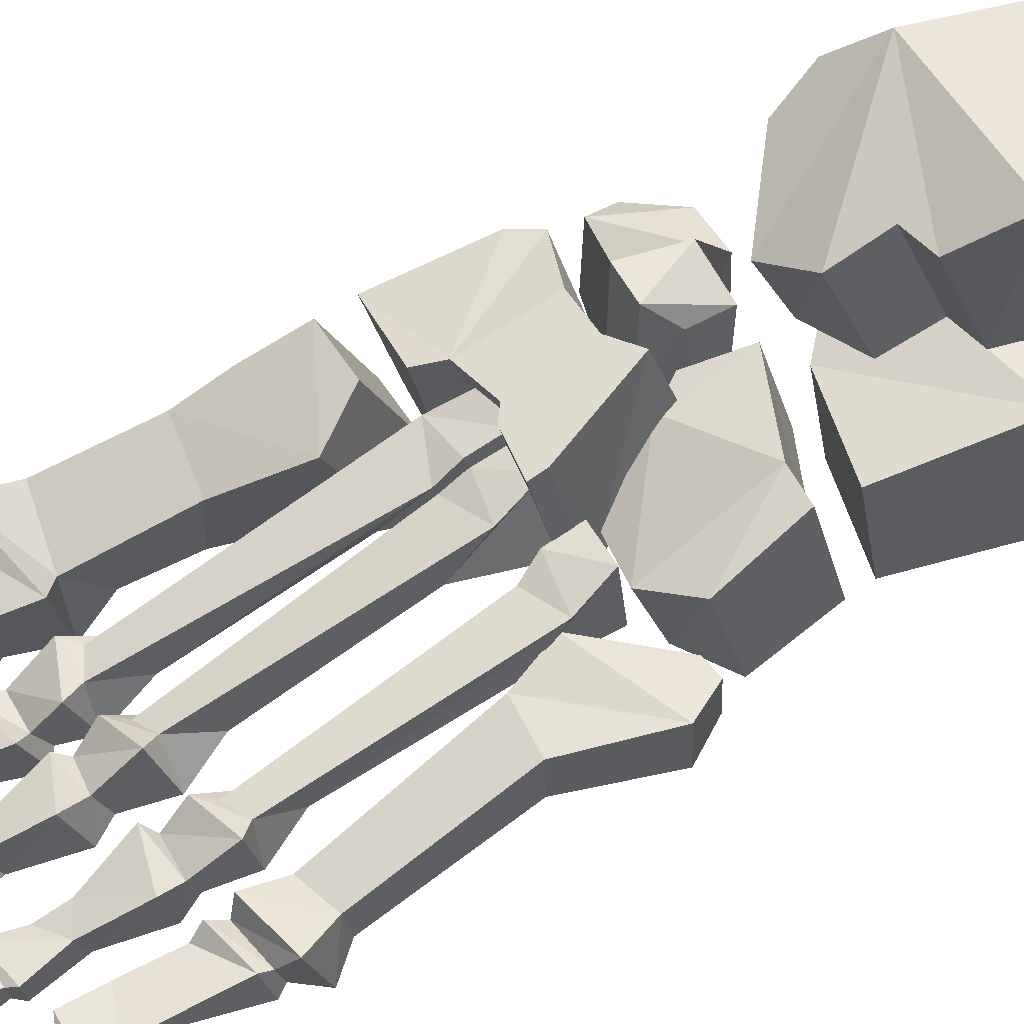
<metadata>
{"format":"obj","ext":"obj","renderer":"f3d","projection":"perspective","resolution":1024,"background":"white","views":[{"elev":53.0,"azim":-105.0,"up":"+Y"}]}
</metadata>
<code>
v  -0.4955 -0.5988 0.1531
v  -1.261 -0.7121 0.7648
v  -0.9754 -0.7484 1.035
v  -0.04526 -0.3568 0.164
v  -0.5183 -0.4558 0.2282
v  -0.3276 -0.3024 0.5652
v  1.574 0.2096 -0.8207
v  1.545 -0.04097 -1.335
v  0.75 -0.0776 -0.9923
v  -0.111 0.06869 1.648
v  -0.3933 -0.4661 0.63
v  -0.7638 -0.2117 0.9971
v  0.4076 0.3395 0.02009
v  -0.05284 0.3347 0.07424
v  -0.009253 0.373 0.2222
v  -0.3427 0.3193 3.26
v  1.418 0.301 2.454
v  0.5885 0.02745 2.028
v  0.3233 1.211 1.941
v  0.3869 1.437 2.402
v  1.526 1.825 2.726
v  -1.951 -1.751 -3.595
v  -2.131 -1.752 -3.535
v  -2.076 -1.669 -3.365
v  -1.896 -1.666 -3.419
v  -2.081 -1.615 -3.262
v  -1.809 -1.611 -3.35
v  -2.05 -1.592 -3.204
v  -1.821 -1.549 -3.238
v  -2.115 -1.517 -3.124
v  -1.723 -1.502 -3.226
v  -2.033 -1.51 -2.893
v  -1.625 -1.483 -2.856
v  -1.866 -1.374 -2.035
v  -1.455 -1.328 -2.266
v  -1.509 -1.46 -2.368
v  -1.841 -1.418 -1.928
v  -1.444 -1.419 -2.104
v  -1.931 -1.2 -1.78
v  -1.393 -1.202 -2.055
v  -1.654 -1.285 -1.478
v  -1.312 -1.287 -1.686
v  -1.232 -0.79 -0.1334
v  -0.7511 -0.7377 -0.2288
v  -1.491 -1.72 -4.499
v  -1.653 -1.726 -4.458
v  -1.657 -1.587 -4.172
v  -1.399 -1.582 -4.262
v  -1.584 -1.594 -4.057
v  -1.369 -1.588 -4.124
v  -1.606 -1.568 -3.974
v  -1.311 -1.556 -4.047
v  -1.516 -1.482 -3.775
v  -1.317 -1.469 -3.798
v  -1.556 -1.444 -3.595
v  -1.182 -1.426 -3.567
v  -1.522 -1.468 -3.474
v  -1.565 -1.424 -3.388
v  -1.376 -1.361 -3.025
v  -1.108 -1.327 -2.972
v  -1.163 -1.428 -3.245
v  -1.352 -1.139 -2.509
v  -0.8441 -1.095 -2.512
v  -1.248 -1.204 -2.315
v  -0.8931 -1.189 -2.396
v  -1.195 -0.9709 -1.95
v  -0.8034 -0.9841 -2.19
v  -1.048 -1.023 -1.863
v  -0.8518 -1.035 -2.013
v  -0.192 -0.4763 -0.02066
v  0.9338 -1.433 -5.377
v  0.5424 -1.511 -5.308
v  0.5924 -1.384 -4.874
v  1.018 -1.322 -5.007
v  0.5137 -1.199 -4.449
v  1.148 -1.105 -4.742
v  0.6272 -1.136 -4.385
v  1.151 -1.031 -4.556
v  0.5531 -1.131 -4.31
v  1.187 -0.9835 -4.465
v  0.7124 -1.135 -4.104
v  1.299 -0.9954 -4.147
v  0.732 -1.097 -3.579
v  1.395 -0.9382 -3.625
v  0.6633 -0.988 -3.353
v  1.525 -0.8521 -3.399
v  0.7331 -1.005 -3.251
v  1.451 -0.8513 -3.346
v  0.7191 -0.8466 -2.734
v  1.509 -0.681 -3.146
v  0.8126 -0.7856 -2.642
v  1.476 -0.6268 -2.689
v  0.86 -0.4015 -1.695
v  1.482 -0.264 -1.774
v  1.771 0.1151 -0.5022
v  1.013 0.2654 -0.3767
v  0.9631 0.3251 -0.1267
v  1.155 0.5212 0.6367
v  0.5462 0.3586 0.07543
v  0.5389 -0.04986 1.03
v  0.05573 -0.463 0.5667
v  2.091 -0.09464 1.747
v  2.132 0.05373 1.256
v  1.865 0.2937 0.9607
v  1.67 -0.0929 1.864
v  1.212 0.6173 0.9336
v  1.238 0.6361 1.468
v  0.8455 0.618 1.012
v  0.919 1.012 4.36
v  1.485 1.29 4.03
v  1.706 1.636 3.662
v  0.08125 1.441 2.551
v  -0.03823 1.83 3.115
v  0.3672 0.1367 5.205
v  1.188 0.1353 5.034
v  1.569 0.2959 4.483
v  1.298 0.4925 3.72
v  -1.255 -1.199 0.7808
v  -0.4877 -1.209 0.1731
v  -0.7778 -1.129 0.9723
v  -0.9705 -1.129 1.048
v  -0.7827 -0.7484 0.9598
v  -0.6267 -0.8117 -0.09908
v  0.002513 -0.9598 0.2465
v  0.09552 -1.002 0.5564
v  -0.2747 -1.015 0.6529
v  0.04261 -0.2892 0.4687
v  1.783 -0.9024 -0.8971
v  1.849 -0.8378 -0.3759
v  1.368 -0.9024 -0.2133
v  1.013 -1.062 -0.5499
v  1.092 0.1449 -0.658
v  -0.3499 -1.197 0.9013
v  -0.0656 -1.032 1.932
v  -0.4244 -1.029 1.998
v  -0.7192 -1.184 1.277
v  -0.4698 0.07182 1.713
v  0.5912 -0.4436 0.3573
v  0.7986 -0.269 1.031
v  0.5758 -0.2315 1.261
v  -0.005622 -0.8623 0.3699
v  0.03796 -0.8241 0.5178
v  0.4548 -0.8575 0.3157
v  0.7536 0.5332 0.7491
v  0.5307 0.581 0.9784
v  0.8294 -0.226 1.599
v  1.236 -0.5203 1.46
v  1.427 -0.9644 2.512
v  -0.3333 -0.9461 3.318
v  -0.3499 -0.992 2.214
v  0.6159 -0.9872 2.2
v  -0.3774 0.02258 2.042
v  0.8103 0.2269 1.991
v  1.616 0.2263 2.412
v  1.825 0.4032 2.781
v  0.3899 0.2176 2.358
v  0.4538 0.3969 2.821
v  0.7575 0.9173 1.66
v  1.549 1.22 1.994
v  1.567 0.421 2.982
v  1.758 1.443 2.363
v  -2.121 -1.825 -3.507
v  -1.941 -1.823 -3.567
v  -1.884 -1.757 -3.384
v  -2.063 -1.761 -3.33
v  -1.792 -1.732 -3.303
v  -2.064 -1.736 -3.216
v  -1.805 -1.687 -3.194
v  -2.034 -1.706 -3.16
v  -1.699 -1.694 -3.161
v  -2.092 -1.709 -3.059
v  -1.624 -1.602 -2.852
v  -1.961 -1.629 -2.887
v  -1.506 -1.681 -2.361
v  -1.895 -1.671 -1.931
v  -1.413 -1.664 -2.161
v  -1.417 -1.637 -2.035
v  -1.813 -1.636 -1.859
v  -1.313 -1.735 -1.85
v  -1.851 -1.769 -1.576
v  -1.283 -1.62 -1.613
v  -1.625 -1.617 -1.405
v  -0.7451 -1.202 -0.2136
v  -1.227 -1.205 -0.1198
v  -1.643 -1.792 -4.438
v  -1.482 -1.786 -4.479
v  -1.372 -1.764 -4.205
v  -1.63 -1.772 -4.112
v  -1.36 -1.7 -4.107
v  -1.574 -1.706 -4.04
v  -1.299 -1.715 -4.028
v  -1.621 -1.649 -4.022
v  -1.314 -1.646 -3.805
v  -1.513 -1.659 -3.782
v  -1.162 -1.642 -3.53
v  -1.536 -1.68 -3.559
v  -1.507 -1.625 -3.447
v  -1.545 -1.64 -3.351
v  -1.143 -1.644 -3.207
v  -1.332 -1.604 -2.923
v  -1.064 -1.571 -2.871
v  -0.7853 -1.532 -2.385
v  -1.293 -1.576 -2.383
v  -0.8541 -1.411 -2.307
v  -1.209 -1.426 -2.225
v  -0.7441 -1.465 -2.066
v  -1.136 -1.452 -1.826
v  -0.7132 -1.248 -1.648
v  -0.909 -1.236 -1.499
v  -0.3004 -0.8323 -0.3479
v  0.6081 -1.737 -5.171
v  0.9995 -1.66 -5.24
v  1.072 -1.633 -5.055
v  0.6467 -1.694 -4.922
v  1.225 -1.485 -4.615
v  0.5962 -1.612 -4.32
v  1.233 -1.445 -4.428
v  0.7041 -1.516 -4.257
v  1.27 -1.397 -4.337
v  0.6355 -1.544 -4.181
v  1.393 -1.37 -4.02
v  0.8061 -1.51 -3.977
v  1.509 -1.438 -3.53
v  0.8458 -1.597 -3.484
v  1.671 -1.43 -3.191
v  0.8249 -1.633 -3.132
v  1.598 -1.429 -3.139
v  0.8795 -1.583 -3.043
v  0.8987 -1.626 -2.571
v  1.725 -1.594 -2.915
v  1.623 -1.083 -2.321
v  0.9592 -1.242 -2.275
v  1.608 -0.9535 -1.844
v  0.994 -1.074 -1.693
v  1.899 -0.6973 0.7339
v  1.778 -0.6423 0.9759
v  1.2 -0.281 0.9186
v  1.06 -0.9317 -0.08109
v  1.008 -0.4771 0.1552
v  1.818 -0.9341 -0.2117
v  1.853 0.3518 0.4434
v  1.732 0.4068 0.6854
v  0.09907 -1.194 0.838
v  0.584 -1.094 1.312
v  0.7964 -1.135 1.518
v  0.7878 -0.8163 2.026
v  0.7507 0.03737 1.231
v  0.7431 0.1559 1.746
v  2.127 -0.3731 1.222
v  2.092 -0.3818 1.757
v  1.672 -0.4712 1.878
v  1.861 -0.4116 0.9365
v  1.21 -0.3492 0.9184
v  0.8431 -0.3485 0.9969
v  1.482 0.8116 4.01
v  0.9143 0.8196 4.33
v  0.6251 0.8137 4.206
v  1.705 0.8005 3.655
v  0.1481 0.4004 2.969
v  0.3096 0.7932 3.668
v  0.6283 1.292 4.226
v  0.001594 0.618 3.364
v  0.3104 1.708 3.673
v  1.216 -0.8793 5.206
v  0.3946 -0.8779 5.377
v  0.1735 -1.489 4.93
v  1.553 -1.501 4.38
v  1.282 -1.381 3.62
v  0.1903 0.2482 5.035
v  0.413 -0.03086 -0.1478
v  -0.07387 -0.002872 -0.127
v  0.1101 0.1528 0.2218
v  -0.8803 -1.662 -4.966
v  -1.041 -1.623 -4.937
v  -1.032 -1.543 -4.662
v  -0.7749 -1.614 -4.734
v  -0.9717 -1.548 -4.537
v  -0.7583 -1.605 -4.588
v  -0.9933 -1.505 -4.457
v  -0.6999 -1.576 -4.508
v  -0.8996 -1.512 -4.257
v  -0.7026 -1.551 -4.265
v  -0.9392 -1.425 -4.083
v  -0.5762 -1.491 -4.024
v  -0.9211 -1.436 -3.952
v  -0.958 -1.37 -3.874
v  -0.7186 -1.257 -3.469
v  -0.4587 -1.28 -3.387
v  -0.5253 -1.308 -3.729
v  -0.6967 -1.047 -2.967
v  -0.198 -1.126 -2.913
v  -0.6358 -1.023 -2.746
v  -0.2821 -1.106 -2.788
v  -0.5672 -0.7538 -2.396
v  -0.1671 -0.898 -2.593
v  -0.4487 -0.8249 -2.283
v  -0.2469 -0.9072 -2.41
v  0.3655 -0.1672 -0.3602
v  -0.1286 -0.3978 -0.4499
v  0.2956 -0.6068 0.02169
v  0.3389 -0.6198 0.3563
v  -0.03101 -0.529 0.4116
v  0.48 0.06198 0.1665
v  -1.05 -1.685 -4.907
v  -0.8896 -1.725 -4.935
v  -0.7996 -1.786 -4.647
v  -1.057 -1.717 -4.573
v  -0.7785 -1.712 -4.554
v  -0.992 -1.655 -4.503
v  -0.7298 -1.728 -4.465
v  -1.025 -1.587 -4.497
v  -0.7436 -1.723 -4.247
v  -0.9407 -1.684 -4.238
v  -0.6138 -1.697 -3.953
v  -0.9815 -1.649 -4.011
v  -0.9485 -1.586 -3.9
v  -0.9957 -1.575 -3.803
v  -0.5655 -1.514 -3.66
v  -0.75 -1.484 -3.328
v  -0.4901 -1.507 -3.246
v  -0.2674 -1.459 -2.719
v  -0.7661 -1.379 -2.773
v  -0.3115 -1.314 -2.663
v  -0.6652 -1.231 -2.621
v  -0.2471 -1.354 -2.395
v  -0.6472 -1.209 -2.199
v  -0.2095 -1.085 -1.992
v  -0.4113 -1.003 -1.864
v  0.1048 -0.508 -0.6416
v  0.8595 -0.01746 -0.3309
v  0.4024 0.08104 -0.1903
v  0.4697 0.1849 0.1284
v  -0.3049 -1.766 -5.368
v  -0.4694 -1.762 -5.333
v  -0.442 -1.597 -5.077
v  -0.1675 -1.595 -5.108
v  -0.4008 -1.586 -4.927
v  -0.1765 -1.588 -4.961
v  -0.4165 -1.605 -4.829
v  -0.1169 -1.553 -4.894
v  -0.2938 -1.43 -4.6
v  -0.1043 -1.443 -4.669
v  -0.3468 -1.343 -4.311
v  0.002846 -1.38 -4.373
v  -0.02651 -1.371 -4.51
v  0.05936 -1.327 -4.31
v  -0.2345 -1.363 -4.001
v  0.07077 -1.25 -3.82
v  -0.1437 -1.206 -3.648
v  -0.1647 -1.012 -3.105
v  0.2908 -1.063 -3.333
v  -0.06113 -1.093 -3.004
v  0.2956 -1.104 -3.088
v  -0.04892 -0.8638 -2.787
v  0.4167 -0.8293 -2.736
v  0.08277 -0.8949 -2.63
v  0.3295 -0.8686 -2.577
v  0.3408 -0.06085 -0.4008
v  0.4243 -0.5074 -0.02126
v  0.7037 -0.41 -0.6312
v  0.8716 -0.5201 0.2435
v  0.4939 -0.512 0.3174
v  0.8473 0.1769 0.05455
v  -0.4652 -1.826 -5.302
v  -0.3008 -1.83 -5.336
v  -0.1552 -1.772 -5.015
v  -0.4301 -1.771 -4.987
v  -0.1722 -1.697 -4.927
v  -0.3965 -1.696 -4.893
v  -0.1237 -1.64 -4.938
v  -0.4112 -1.7 -4.786
v  -0.1029 -1.619 -4.652
v  -0.2924 -1.606 -4.584
v  -0.01733 -1.601 -4.437
v  -0.3595 -1.553 -4.235
v  -0.0123 -1.533 -4.317
v  0.06844 -1.537 -4.239
v  0.09065 -1.479 -3.672
v  -0.2254 -1.573 -3.929
v  -0.1238 -1.435 -3.5
v  0.3175 -1.481 -3.13
v  -0.138 -1.43 -2.903
v  0.3132 -1.313 -2.956
v  -0.0435 -1.302 -2.873
v  0.4436 -1.292 -2.531
v  -0.022 -1.326 -2.581
v  0.3919 -1.035 -2.133
v  0.1451 -1.062 -2.186
v  0.3998 -0.4545 -0.7322
v  0.7669 -0.6517 1.414
v  0.7678 0.392 1.277
v  0.8327 0.4416 1.62
o lfoot
g lfoot
f 1 2 3
f 4 5 6
f 7 8 9
f 10 11 12
f 13 14 15
f 16 17 18
f 19 20 21
f 22 23 24
f 25 24 26
f 27 26 28
f 29 28 30
f 31 30 32
f 33 32 34
f 35 36 34
f 35 34 37
f 38 37 39
f 40 39 41
f 42 41 43
f 44 43 2
f 45 46 47
f 48 47 49
f 50 49 51
f 52 51 53
f 54 53 55
f 56 55 57
f 56 57 58
f 56 58 59
f 60 61 59
f 60 59 62
f 63 62 64
f 65 64 66
f 67 66 68
f 69 68 5
f 4 70 5
f 71 72 73
f 74 73 75
f 76 75 77
f 78 77 79
f 80 79 81
f 82 81 83
f 84 83 85
f 86 85 87
f 88 87 89
f 90 89 91
f 92 91 93
f 94 93 9
f 95 96 97
f 98 97 99
f 100 101 11
f 102 103 104
f 105 104 106
f 107 106 108
f 109 110 111
f 112 113 21
f 114 115 116
f 116 117 17
f 118 119 120
f 118 121 3
f 120 119 1
f 121 120 122
f 123 124 125
f 123 126 6
f 125 124 4
f 126 125 127
f 128 129 130
f 129 128 8
f 130 129 7
f 131 130 132
f 133 134 135
f 133 136 12
f 135 134 10
f 136 135 137
f 138 139 140
f 141 142 15
f 143 141 14
f 138 143 13
f 140 139 144
f 142 140 145
f 146 147 107
f 148 149 150
f 148 151 18
f 150 149 16
f 151 150 152
f 153 154 155
f 156 157 20
f 153 156 19
f 154 153 158
f 155 154 159
f 160 155 161
f 162 163 164
f 162 165 24
f 163 162 23
f 164 163 22
f 165 164 166
f 165 167 26
f 166 164 25
f 167 166 168
f 167 169 28
f 168 166 27
f 169 168 170
f 169 171 30
f 170 168 29
f 171 170 172
f 171 173 32
f 172 170 31
f 173 172 174
f 173 175 34
f 174 172 33
f 175 174 176
f 176 174 36
f 175 176 177
f 175 178 37
f 177 176 35
f 178 177 179
f 178 180 39
f 179 177 38
f 180 179 181
f 180 182 41
f 181 179 40
f 182 181 183
f 182 184 43
f 183 181 42
f 184 183 119
f 184 118 2
f 119 183 44
f 185 186 187
f 185 188 47
f 186 185 46
f 187 186 45
f 188 187 189
f 188 190 49
f 189 187 48
f 190 189 191
f 190 192 51
f 191 189 50
f 192 191 193
f 192 194 53
f 193 191 52
f 194 193 195
f 194 196 55
f 195 193 54
f 197 196 195
f 196 197 57
f 198 197 195
f 197 198 58
f 198 195 199
f 198 200 59
f 199 195 56
f 200 199 201
f 201 199 61
f 200 201 202
f 200 203 62
f 202 201 60
f 203 202 204
f 203 205 64
f 204 202 63
f 205 204 206
f 205 207 66
f 206 204 65
f 207 206 208
f 207 209 68
f 208 206 67
f 209 208 210
f 209 123 5
f 210 208 69
f 123 210 124
f 124 210 70
f 211 212 213
f 211 214 73
f 212 211 72
f 213 212 71
f 214 213 215
f 214 216 75
f 215 213 74
f 216 215 217
f 216 218 77
f 217 215 76
f 218 217 219
f 218 220 79
f 219 217 78
f 220 219 221
f 220 222 81
f 221 219 80
f 222 221 223
f 222 224 83
f 223 221 82
f 224 223 225
f 224 226 85
f 225 223 84
f 226 225 227
f 226 228 87
f 227 225 86
f 228 229 89
f 230 227 88
f 229 230 231
f 229 232 91
f 231 230 90
f 232 231 233
f 232 234 93
f 233 231 92
f 234 233 128
f 234 131 9
f 128 233 94
f 235 236 237
f 238 239 97
f 240 238 96
f 235 240 95
f 236 235 241
f 237 236 242
f 239 237 139
f 239 138 99
f 139 237 98
f 243 244 134
f 243 133 11
f 244 243 101
f 245 244 100
f 246 245 247
f 134 246 248
f 249 250 251
f 249 252 104
f 250 249 103
f 251 250 102
f 252 251 147
f 252 253 106
f 147 251 105
f 254 253 147
f 253 254 108
f 255 256 257
f 255 258 111
f 256 255 110
f 257 256 109
f 160 259 157
f 258 160 21
f 260 257 261
f 262 260 263
f 259 262 113
f 157 259 112
f 264 265 266
f 264 267 116
f 265 264 115
f 266 265 114
f 267 266 149
f 268 148 17
f 267 268 117
f 149 266 269
f 227 230 229
f 248 247 100
f 245 246 134
f 263 261 111
f 263 111 21
f 258 257 260
f 258 260 262
f 258 262 259
f 270 271 272
f 273 274 275
f 276 275 277
f 278 277 279
f 280 279 281
f 282 281 283
f 284 283 285
f 284 285 286
f 284 286 287
f 288 289 287
f 288 287 290
f 291 290 292
f 293 292 294
f 295 294 296
f 297 296 271
f 270 298 271
f 299 300 301
f 299 302 272
f 301 300 270
f 302 301 303
f 304 305 306
f 304 307 275
f 305 304 274
f 306 305 273
f 307 306 308
f 307 309 277
f 308 306 276
f 309 308 310
f 309 311 279
f 310 308 278
f 311 310 312
f 311 313 281
f 312 310 280
f 313 312 314
f 313 315 283
f 314 312 282
f 316 315 314
f 315 316 285
f 317 316 314
f 316 317 286
f 317 314 318
f 317 319 287
f 318 314 284
f 319 318 320
f 320 318 289
f 319 320 321
f 319 322 290
f 321 320 288
f 322 321 323
f 322 324 292
f 323 321 291
f 324 323 325
f 324 326 294
f 325 323 293
f 326 325 327
f 326 328 296
f 327 325 295
f 328 327 329
f 328 299 271
f 329 327 297
f 299 329 300
f 300 329 298
f 330 331 332
f 333 334 335
f 336 335 337
f 338 337 339
f 340 339 341
f 342 341 343
f 344 345 343
f 346 344 343
f 346 343 347
f 348 347 349
f 348 349 350
f 351 350 352
f 353 352 354
f 355 354 356
f 357 356 358
f 330 358 331
f 359 360 361
f 361 360 330
f 359 362 332
f 362 361 363
f 364 365 366
f 366 365 333
f 365 364 334
f 364 367 335
f 367 366 368
f 368 366 336
f 367 369 337
f 369 368 370
f 370 368 338
f 369 371 339
f 371 370 372
f 372 370 340
f 371 373 341
f 373 372 374
f 374 372 342
f 373 375 343
f 375 374 376
f 376 374 345
f 375 376 377
f 377 376 344
f 375 377 378
f 378 377 346
f 375 379 347
f 380 379 378
f 379 380 349
f 380 378 381
f 381 378 348
f 380 382 350
f 382 381 383
f 383 381 351
f 382 384 352
f 384 383 385
f 385 383 353
f 384 386 354
f 386 385 387
f 387 385 355
f 386 388 356
f 388 387 360
f 360 387 357
f 388 389 358
f 359 389 360
f 389 359 331
f 254 390 391
f 390 146 392
f 108 391 392
f 390 254 147
f 3 122 1
f 6 127 4
f 9 132 7
f 12 137 10
f 15 145 144
f 15 144 99
f 15 99 13
f 18 152 16
f 21 161 159
f 21 159 158
f 21 158 19
f 24 25 22
f 26 27 25
f 28 29 27
f 30 31 29
f 32 33 31
f 34 36 33
f 37 38 35
f 39 40 38
f 41 42 40
f 43 44 42
f 2 1 44
f 47 48 45
f 49 50 48
f 51 52 50
f 53 54 52
f 55 56 54
f 59 61 56
f 62 63 60
f 64 65 63
f 66 67 65
f 68 69 67
f 5 70 69
f 73 74 71
f 75 76 74
f 77 78 76
f 79 80 78
f 81 82 80
f 83 84 82
f 85 86 84
f 87 88 86
f 89 90 88
f 91 92 90
f 93 94 92
f 9 8 94
f 97 98 242
f 97 242 241
f 97 241 95
f 99 144 98
f 11 10 100
f 104 105 102
f 106 107 105
f 111 261 109
f 21 20 112
f 116 269 114
f 17 16 269
f 17 269 116
f 120 121 118
f 3 2 118
f 1 122 120
f 122 3 121
f 125 126 123
f 6 5 123
f 4 127 125
f 127 6 126
f 130 131 128
f 8 7 129
f 7 132 130
f 132 9 131
f 135 136 133
f 12 11 133
f 10 137 135
f 137 12 136
f 140 142 141
f 140 141 143
f 140 143 138
f 15 14 141
f 14 13 143
f 13 99 138
f 144 145 140
f 145 15 142
f 107 392 146
f 150 151 148
f 18 17 148
f 16 152 150
f 152 18 151
f 155 160 157
f 155 157 156
f 155 156 153
f 20 19 156
f 19 158 153
f 158 159 154
f 159 161 155
f 161 21 160
f 164 165 162
f 24 23 162
f 23 22 163
f 22 25 164
f 166 167 165
f 26 24 165
f 25 27 166
f 168 169 167
f 28 26 167
f 27 29 168
f 170 171 169
f 30 28 169
f 29 31 170
f 172 173 171
f 32 30 171
f 31 33 172
f 174 175 173
f 34 32 173
f 33 36 174
f 36 35 176
f 177 178 175
f 37 34 175
f 35 38 177
f 179 180 178
f 39 37 178
f 38 40 179
f 181 182 180
f 41 39 180
f 40 42 181
f 183 184 182
f 43 41 182
f 42 44 183
f 119 118 184
f 2 43 184
f 44 1 119
f 187 188 185
f 47 46 185
f 46 45 186
f 45 48 187
f 189 190 188
f 49 47 188
f 48 50 189
f 191 192 190
f 51 49 190
f 50 52 191
f 193 194 192
f 53 51 192
f 52 54 193
f 195 196 194
f 55 53 194
f 54 56 195
f 57 55 196
f 58 57 197
f 199 200 198
f 59 58 198
f 56 61 199
f 61 60 201
f 202 203 200
f 62 59 200
f 60 63 202
f 204 205 203
f 64 62 203
f 63 65 204
f 206 207 205
f 66 64 205
f 65 67 206
f 208 209 207
f 68 66 207
f 67 69 208
f 210 123 209
f 5 68 209
f 69 70 210
f 70 4 124
f 213 214 211
f 73 72 211
f 72 71 212
f 71 74 213
f 215 216 214
f 75 73 214
f 74 76 215
f 217 218 216
f 77 75 216
f 76 78 217
f 219 220 218
f 79 77 218
f 78 80 219
f 221 222 220
f 81 79 220
f 80 82 221
f 223 224 222
f 83 81 222
f 82 84 223
f 225 226 224
f 85 83 224
f 84 86 225
f 227 228 226
f 87 85 226
f 86 88 227
f 89 87 228
f 88 90 230
f 231 232 229
f 91 89 229
f 90 92 231
f 233 234 232
f 93 91 232
f 92 94 233
f 128 131 234
f 9 93 234
f 94 8 128
f 237 239 238
f 237 238 240
f 237 240 235
f 97 96 238
f 96 95 240
f 95 241 235
f 241 242 236
f 242 98 237
f 139 138 239
f 99 97 239
f 98 144 139
f 134 133 243
f 11 101 243
f 101 100 244
f 100 247 245
f 247 248 246
f 248 10 134
f 251 252 249
f 104 103 249
f 103 102 250
f 102 105 251
f 147 253 252
f 106 104 252
f 105 107 147
f 108 106 253
f 257 258 255
f 111 110 255
f 110 109 256
f 109 261 257
f 21 111 258
f 261 263 260
f 263 113 262
f 113 112 259
f 112 20 157
f 266 267 264
f 116 115 264
f 115 114 265
f 114 269 266
f 149 148 268
f 149 268 267
f 17 117 268
f 117 116 267
f 269 16 149
f 229 228 227
f 100 10 248
f 134 244 245
f 21 113 263
f 259 160 258
f 272 303 270
f 275 276 273
f 277 278 276
f 279 280 278
f 281 282 280
f 283 284 282
f 287 289 284
f 290 291 288
f 292 293 291
f 294 295 293
f 296 297 295
f 271 298 297
f 301 302 299
f 272 271 299
f 270 303 301
f 303 272 302
f 306 307 304
f 275 274 304
f 274 273 305
f 273 276 306
f 308 309 307
f 277 275 307
f 276 278 308
f 310 311 309
f 279 277 309
f 278 280 310
f 312 313 311
f 281 279 311
f 280 282 312
f 314 315 313
f 283 281 313
f 282 284 314
f 285 283 315
f 286 285 316
f 318 319 317
f 287 286 317
f 284 289 318
f 289 288 320
f 321 322 319
f 290 287 319
f 288 291 321
f 323 324 322
f 292 290 322
f 291 293 323
f 325 326 324
f 294 292 324
f 293 295 325
f 327 328 326
f 296 294 326
f 295 297 327
f 329 299 328
f 271 296 328
f 297 298 329
f 298 270 300
f 332 363 330
f 335 336 333
f 337 338 336
f 339 340 338
f 341 342 340
f 343 345 342
f 347 348 346
f 350 351 348
f 352 353 351
f 354 355 353
f 356 357 355
f 358 330 357
f 361 362 359
f 330 363 361
f 332 331 359
f 363 332 362
f 366 367 364
f 333 336 366
f 334 333 365
f 335 334 364
f 368 369 367
f 336 338 368
f 337 335 367
f 370 371 369
f 338 340 370
f 339 337 369
f 372 373 371
f 340 342 372
f 341 339 371
f 374 375 373
f 342 345 374
f 343 341 373
f 345 344 376
f 344 346 377
f 378 379 375
f 346 348 378
f 347 343 375
f 349 347 379
f 381 382 380
f 348 351 381
f 350 349 380
f 383 384 382
f 351 353 383
f 352 350 382
f 385 386 384
f 353 355 385
f 354 352 384
f 387 388 386
f 355 357 387
f 356 354 386
f 360 389 388
f 357 330 360
f 358 356 388
f 331 358 389
f 391 108 254
f 392 391 390
f 392 107 108
f 147 146 390

</code>
